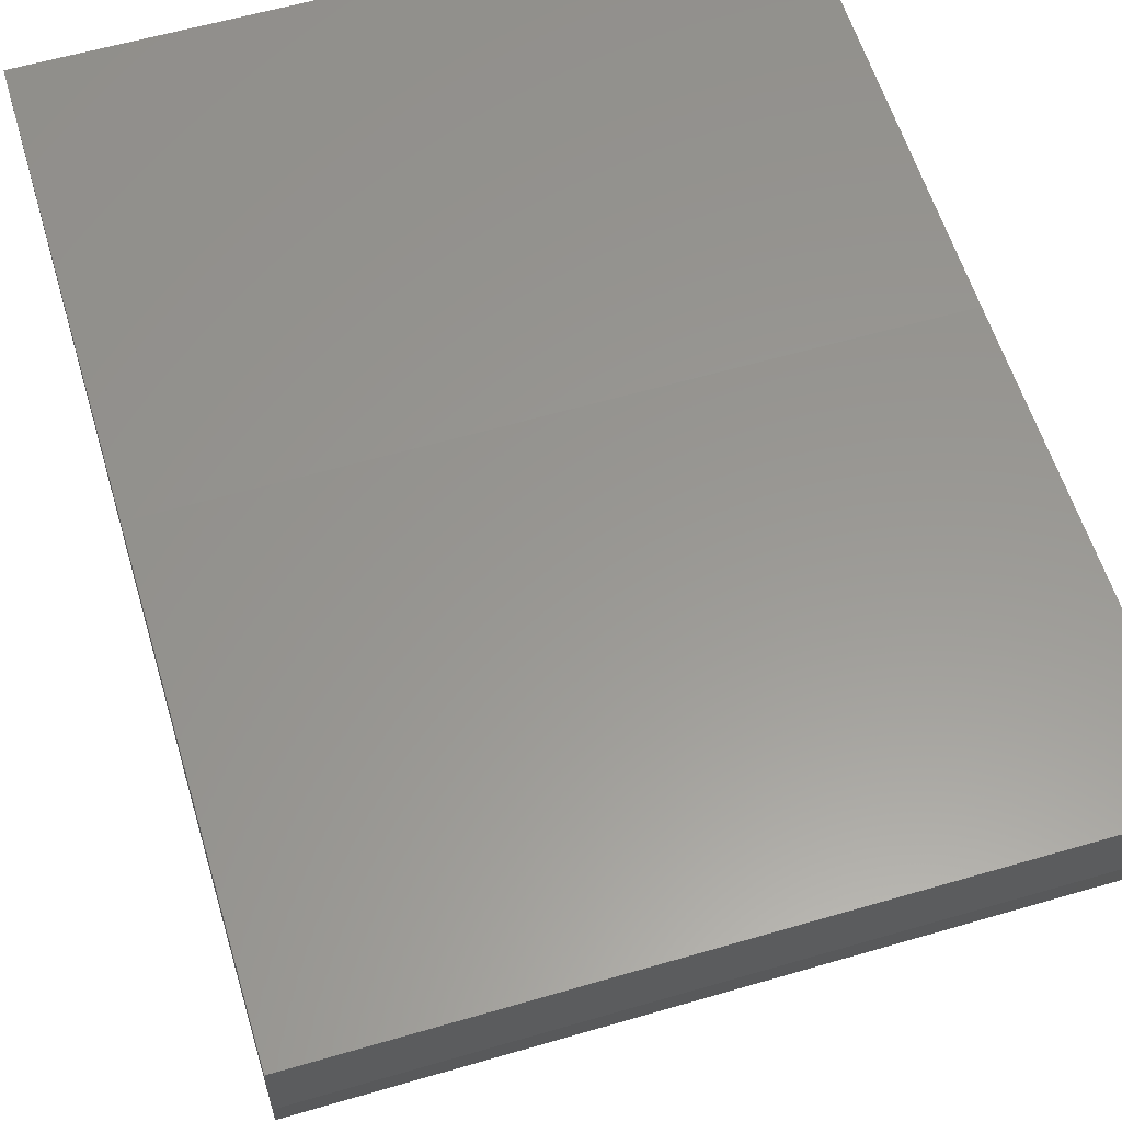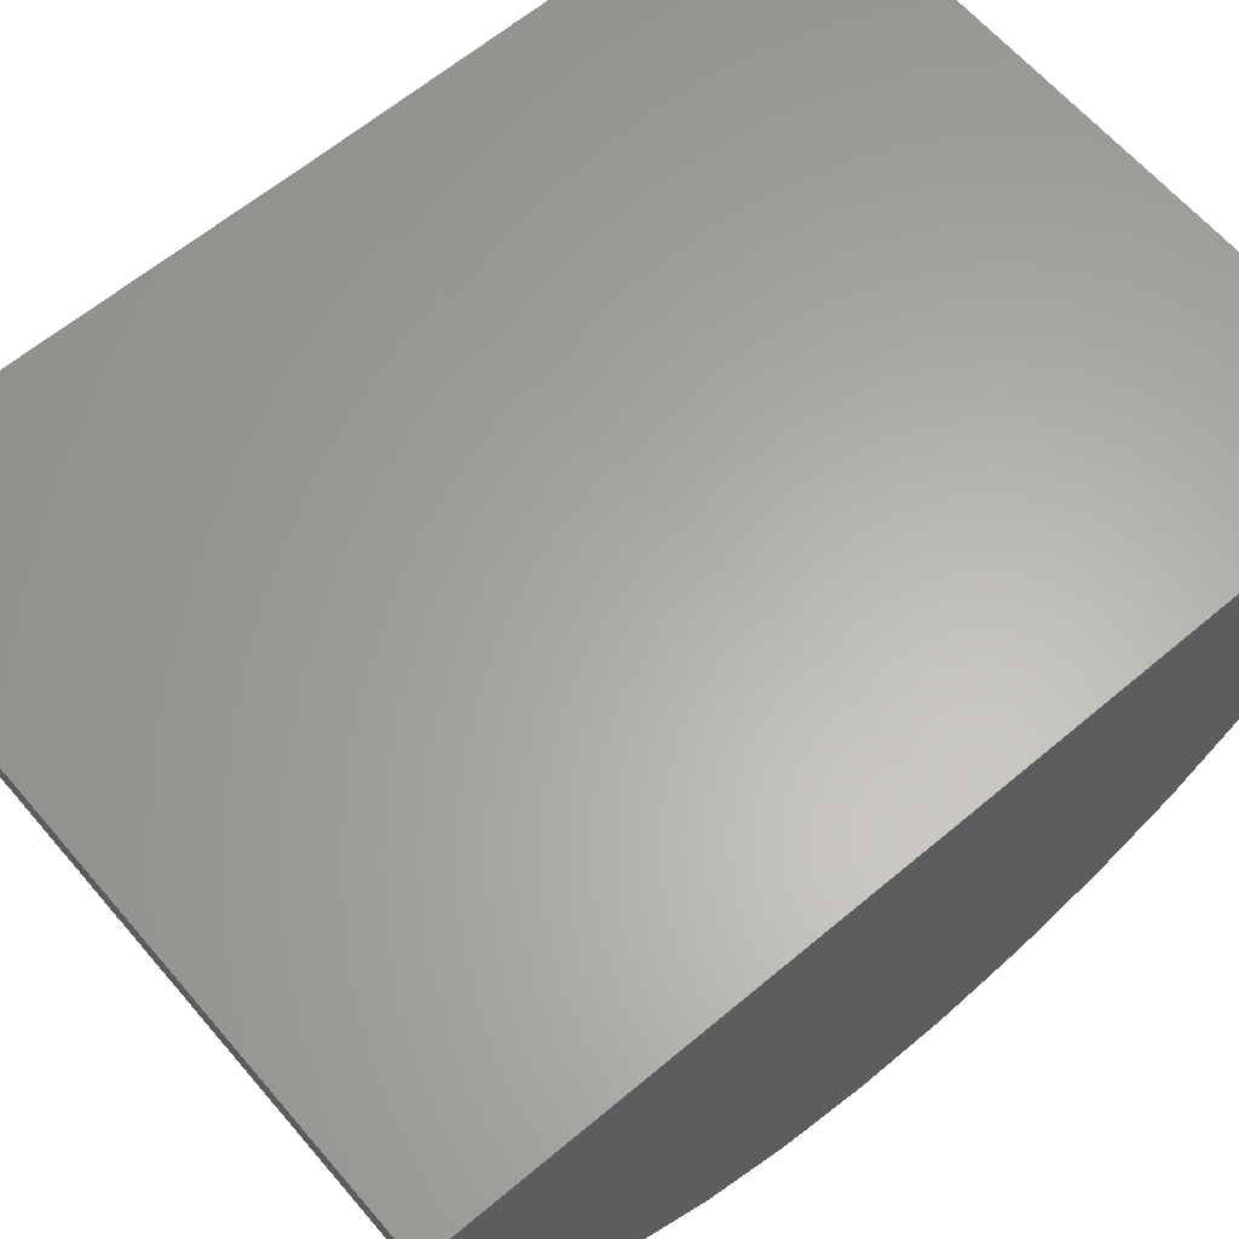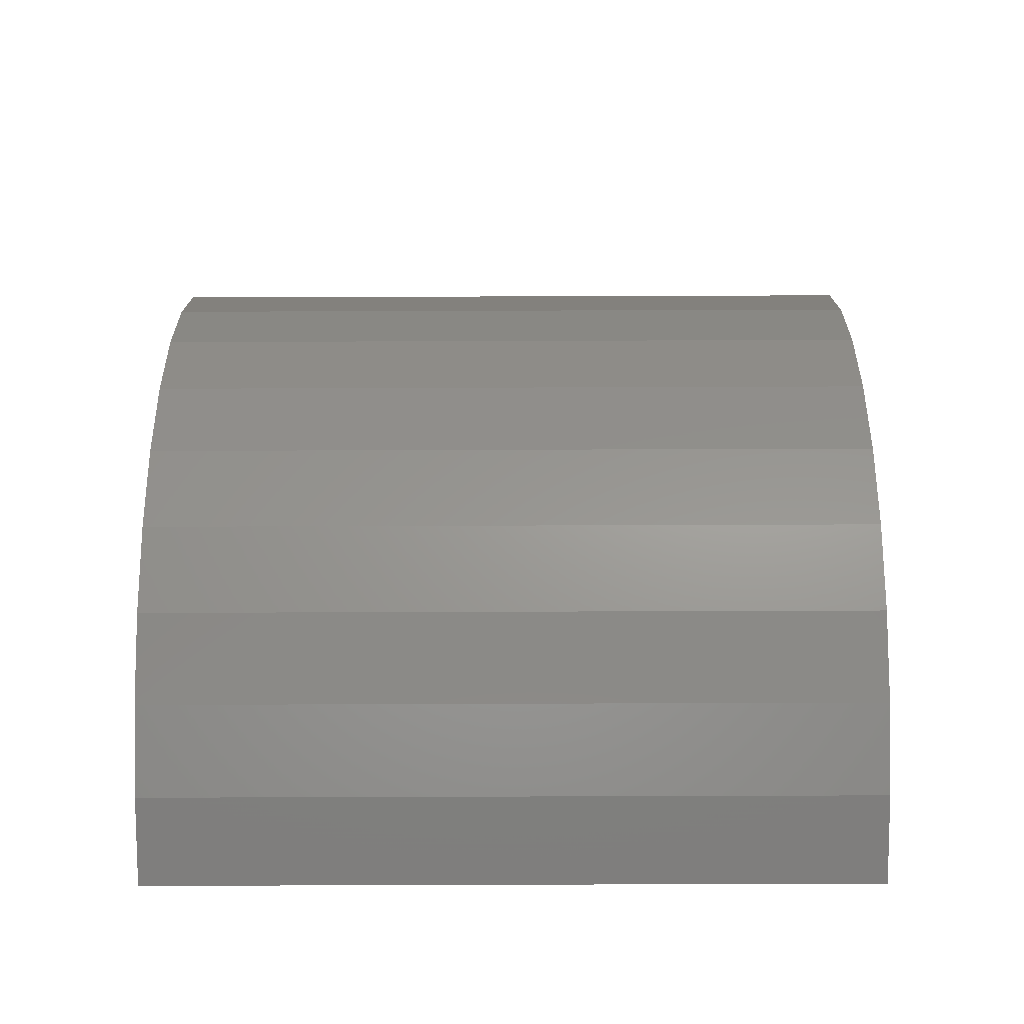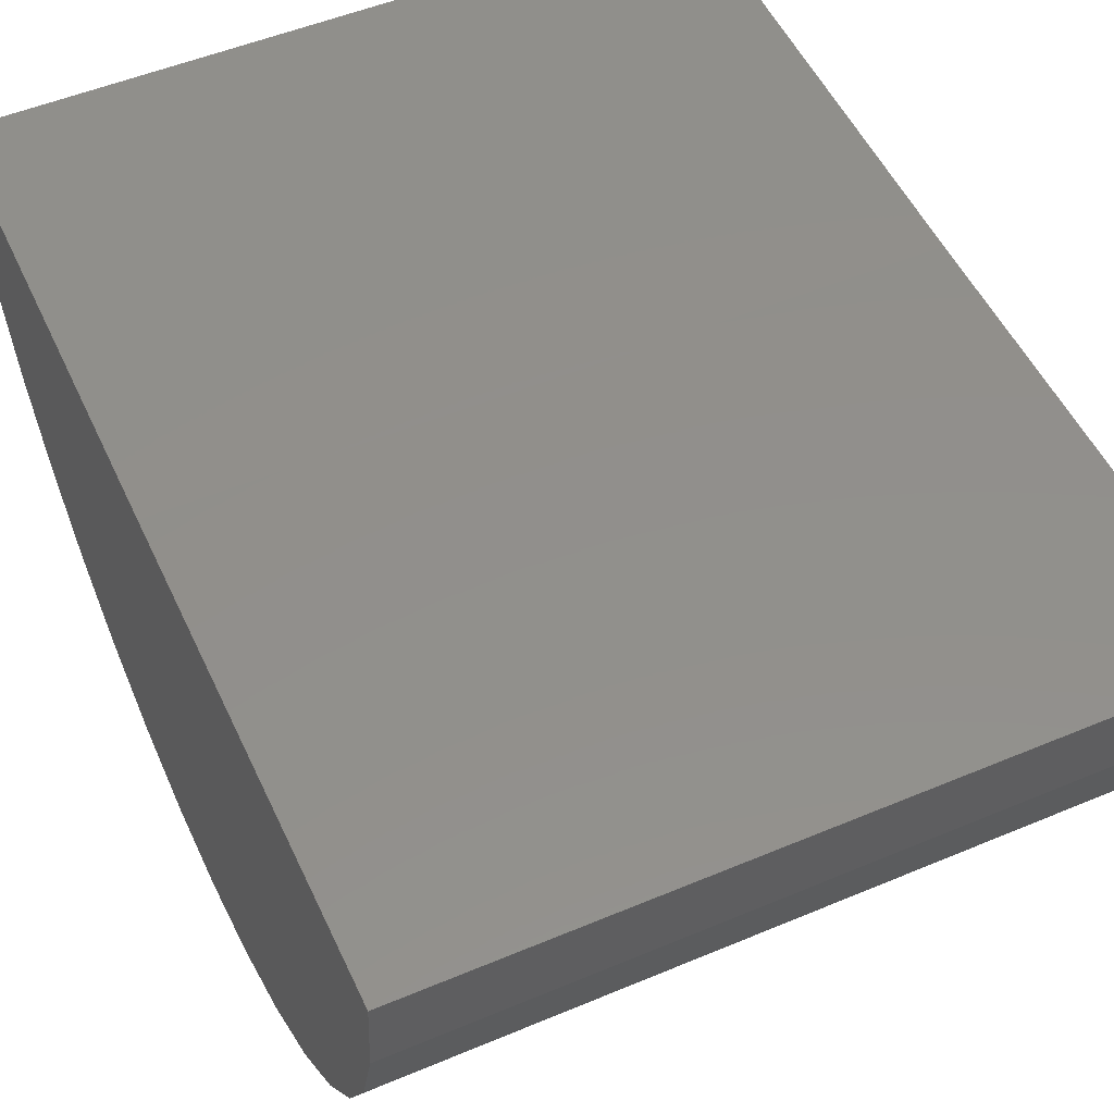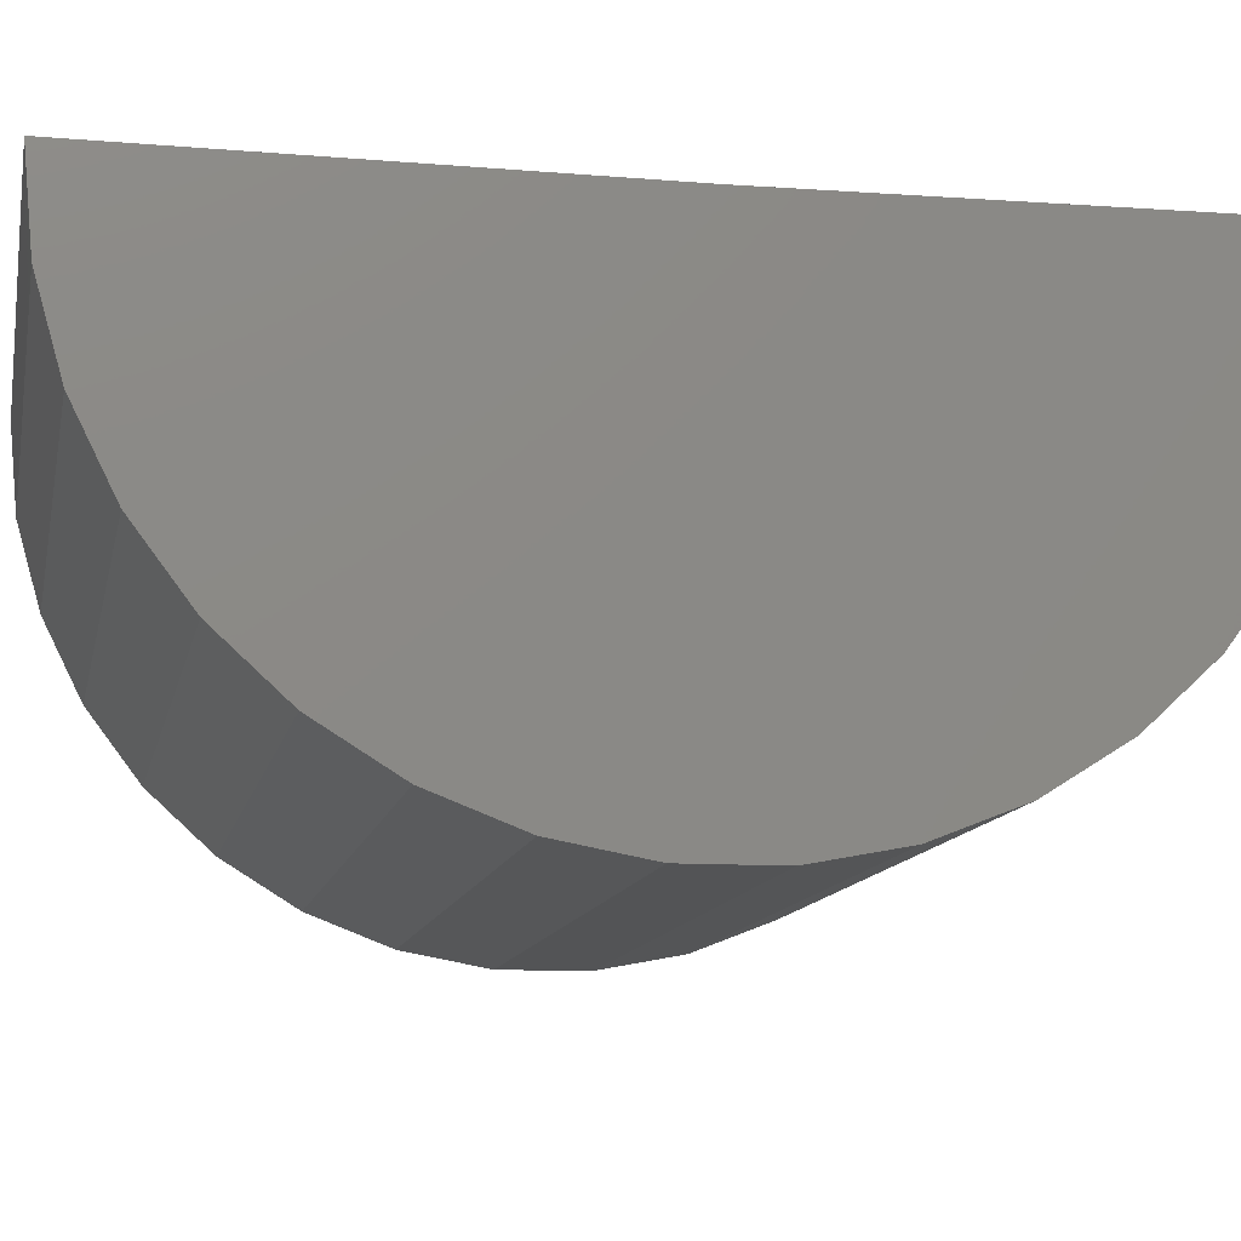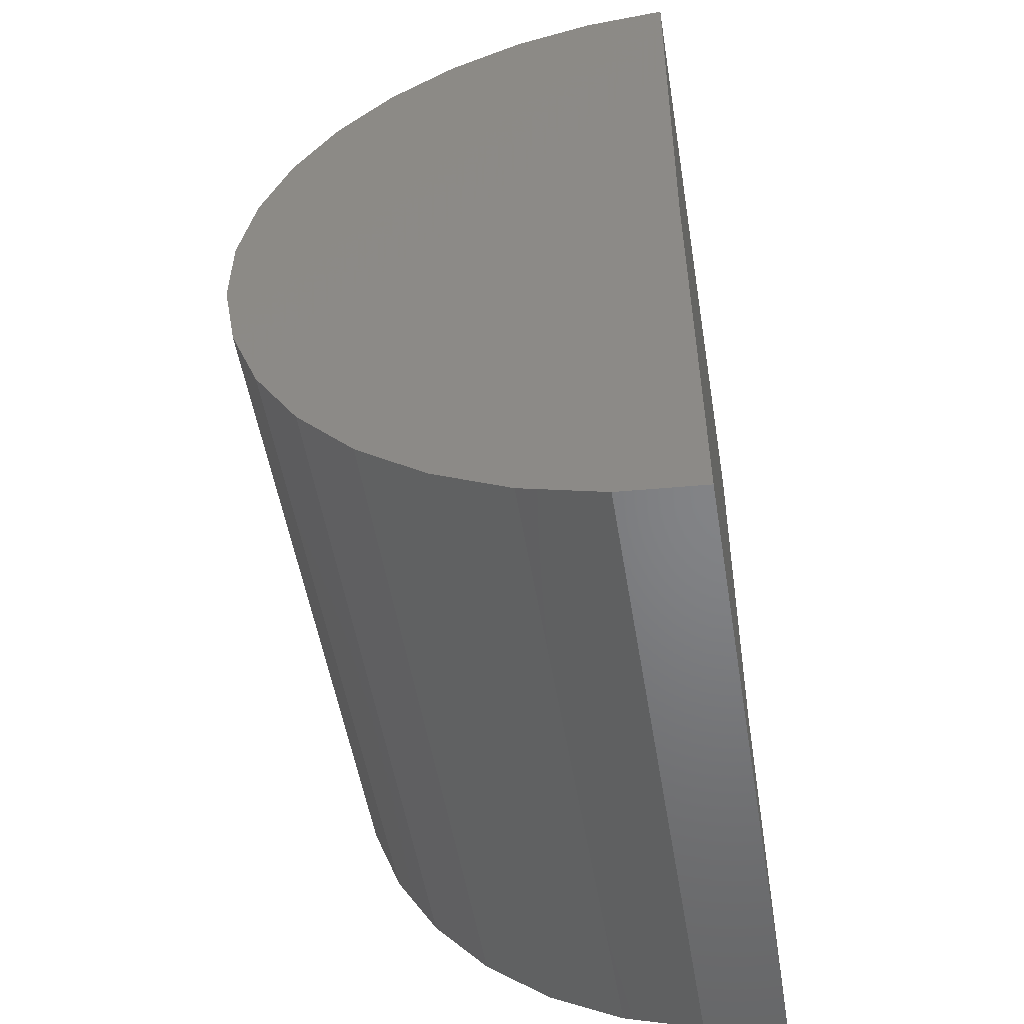
<metadata>
{"format":"stl","ext":"stl","renderer":"f3d","projection":"perspective","resolution":1024,"background":"white","views":[{"elev":59.4,"azim":-16.7,"up":"+Y"},{"elev":63.2,"azim":49.5,"up":"+Y"},{"elev":-73.9,"azim":0.2,"up":"+Z"},{"elev":51.6,"azim":155.5,"up":"+Y"},{"elev":-12.0,"azim":-101.4,"up":"+Y"},{"elev":-52.7,"azim":99.4,"up":"+Z"}]}
</metadata>
<code>
# stl→obj: 38 verts, 72 faces
v -0.1797 0.004532 0.4935
v 0.375 0.004532 0.4935
v -0.1797 2.042e-17 0.1257
v 0.375 5.121e-17 0.1257
v -0.1797 0 -0.2422
v 0.375 3.079e-17 -0.2422
v -0.1797 -0.06785 -0.2359
v -0.1797 -0.1334 -0.2172
v -0.1797 -0.1943 -0.1867
v -0.1797 -0.2486 -0.1455
v -0.1797 -0.2943 -0.09495
v -0.1797 -0.33 -0.03687
v -0.1797 -0.3543 0.02679
v -0.1797 -0.3665 0.09384
v -0.1797 -0.366 0.162
v -0.1797 -0.3531 0.2289
v -0.1797 -0.328 0.2922
v -0.1797 -0.2916 0.3499
v -0.1797 -0.2452 0.3998
v -0.1797 -0.1905 0.4404
v -0.1797 -0.1291 0.4701
v -0.1797 -0.06339 0.488
v 0.375 -0.06339 0.488
v 0.375 -0.1291 0.4701
v 0.375 -0.1905 0.4404
v 0.375 -0.2452 0.3998
v 0.375 -0.2916 0.3499
v 0.375 -0.328 0.2922
v 0.375 -0.3531 0.2289
v 0.375 -0.366 0.162
v 0.375 -0.3665 0.09384
v 0.375 -0.3543 0.02679
v 0.375 -0.33 -0.03687
v 0.375 -0.2943 -0.09495
v 0.375 -0.2486 -0.1455
v 0.375 -0.1943 -0.1867
v 0.375 -0.1334 -0.2172
v 0.375 -0.06785 -0.2359
f 1 2 3
f 3 2 4
f 5 3 6
f 6 3 4
f 3 5 7
f 3 7 8
f 3 8 9
f 3 9 10
f 3 10 11
f 3 11 12
f 3 12 13
f 3 13 14
f 3 14 15
f 3 15 16
f 3 16 17
f 3 17 18
f 3 18 19
f 3 19 20
f 3 20 21
f 3 21 22
f 3 22 1
f 4 2 23
f 4 23 24
f 4 24 25
f 4 25 26
f 4 26 27
f 4 27 28
f 4 28 29
f 4 29 30
f 4 30 31
f 4 31 32
f 4 32 33
f 4 33 34
f 4 34 35
f 4 35 36
f 4 36 37
f 4 37 38
f 4 38 6
f 2 1 23
f 23 1 22
f 23 22 24
f 24 22 21
f 24 21 25
f 25 21 20
f 25 20 26
f 26 20 19
f 26 19 27
f 27 19 18
f 27 18 28
f 28 18 17
f 28 17 29
f 29 17 16
f 29 16 30
f 30 16 15
f 30 15 31
f 31 15 14
f 31 14 32
f 32 14 13
f 32 13 33
f 33 13 12
f 33 12 34
f 34 12 11
f 34 11 35
f 35 11 10
f 35 10 36
f 36 10 9
f 36 9 37
f 37 9 8
f 37 8 38
f 38 8 7
f 38 7 6
f 6 7 5

</code>
